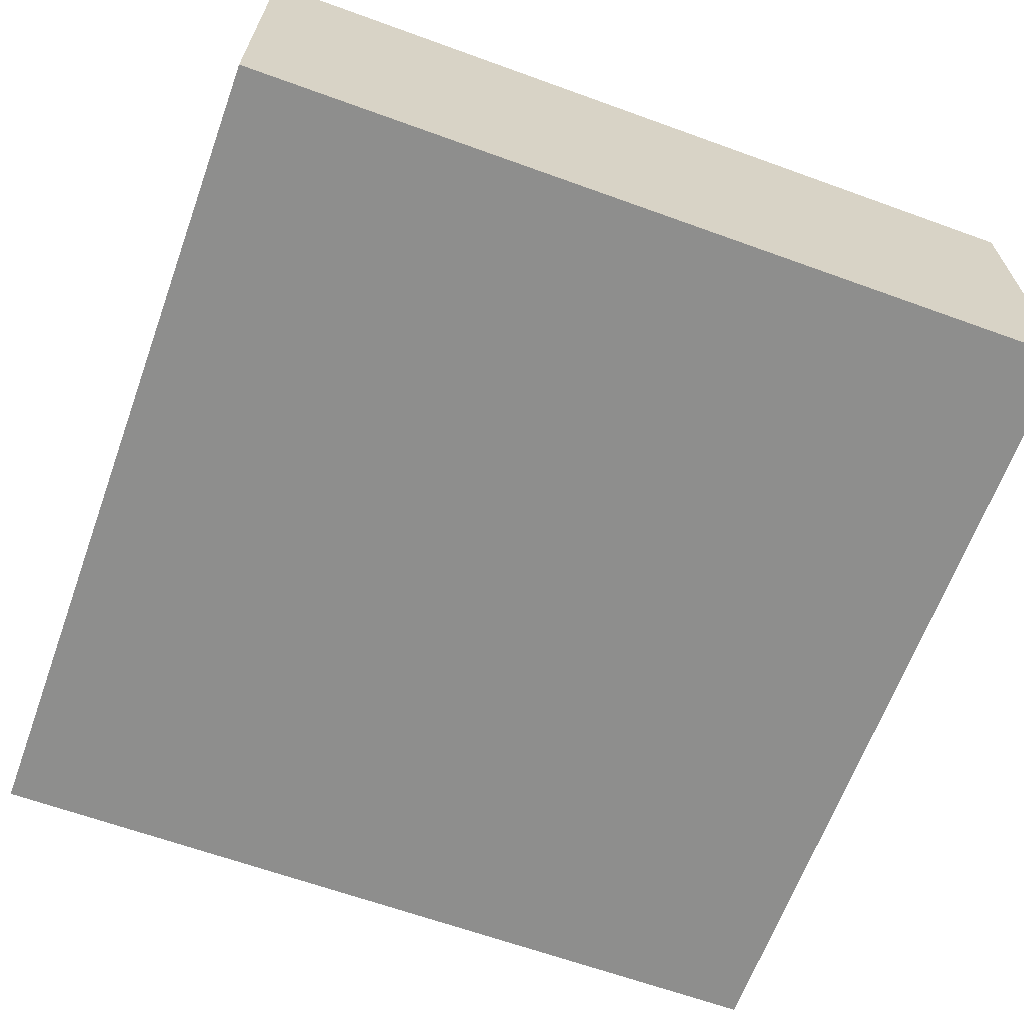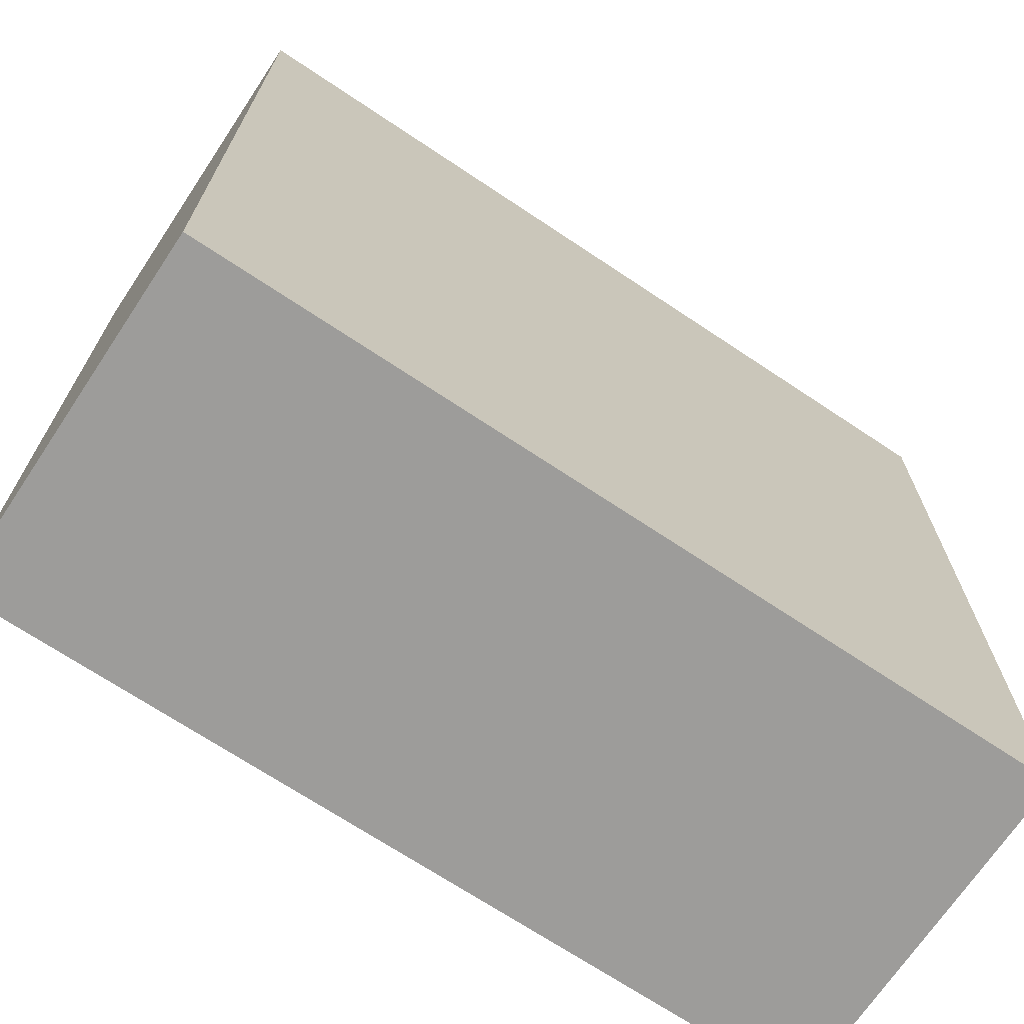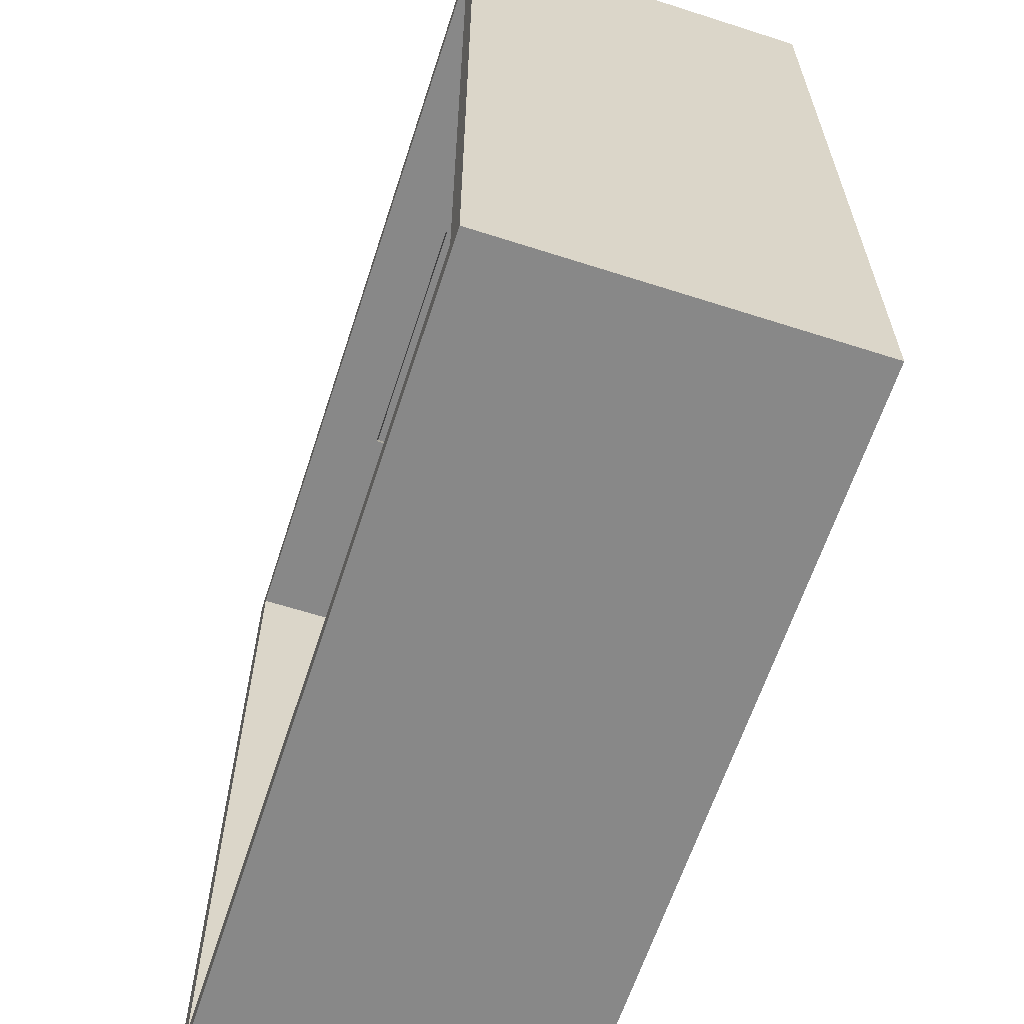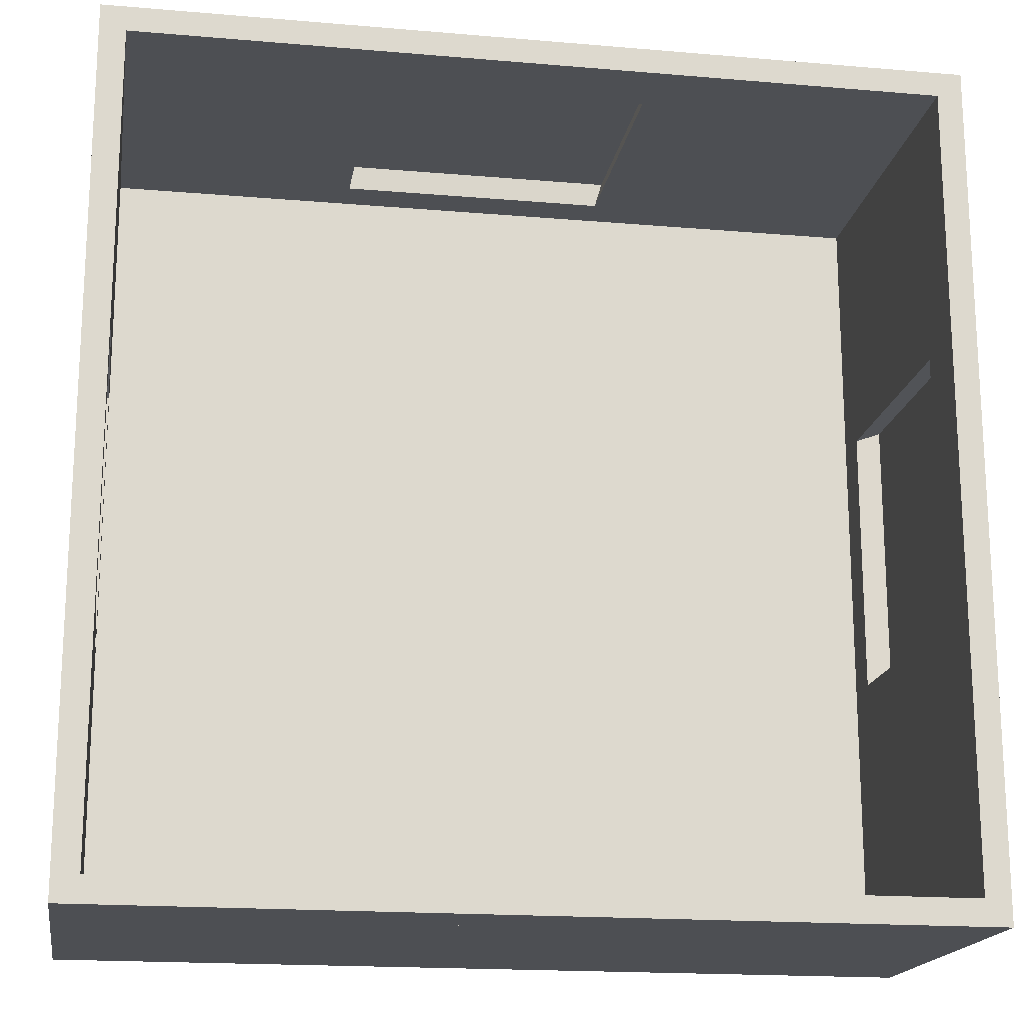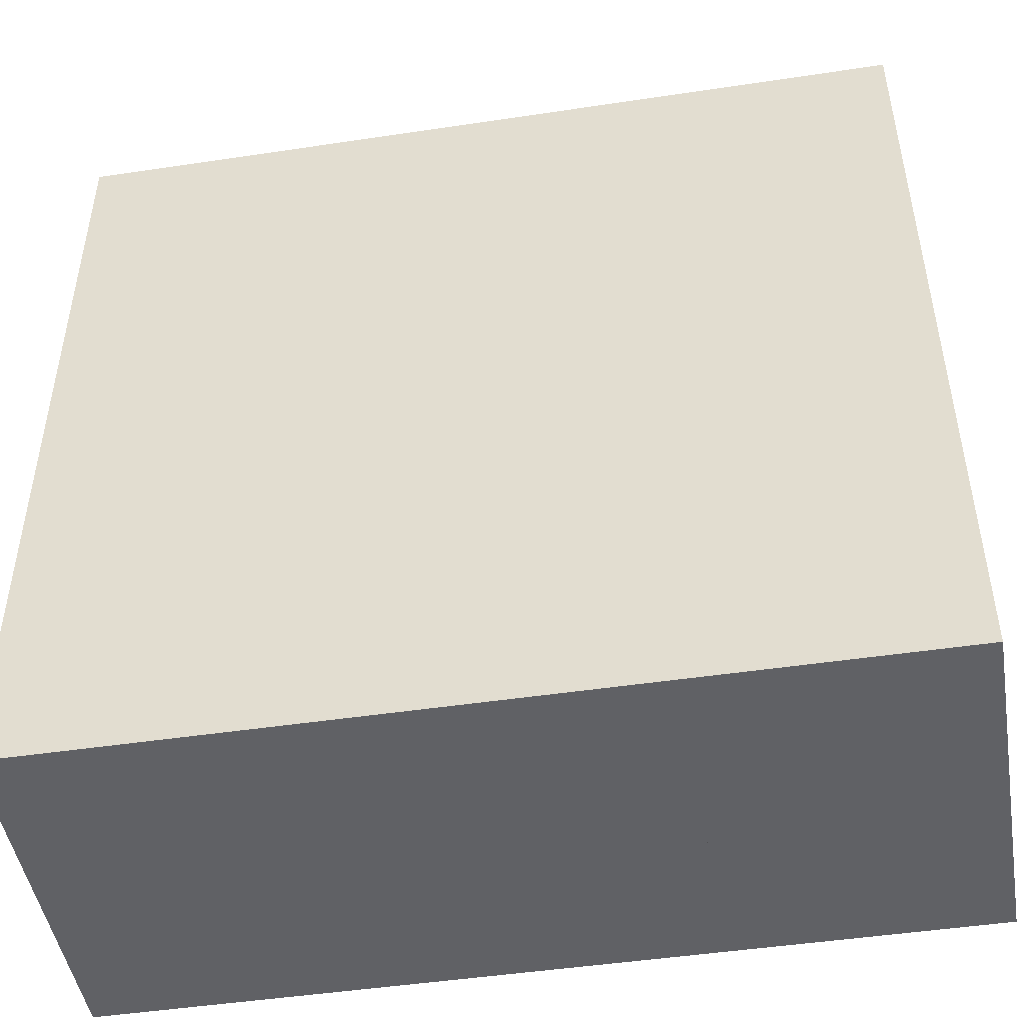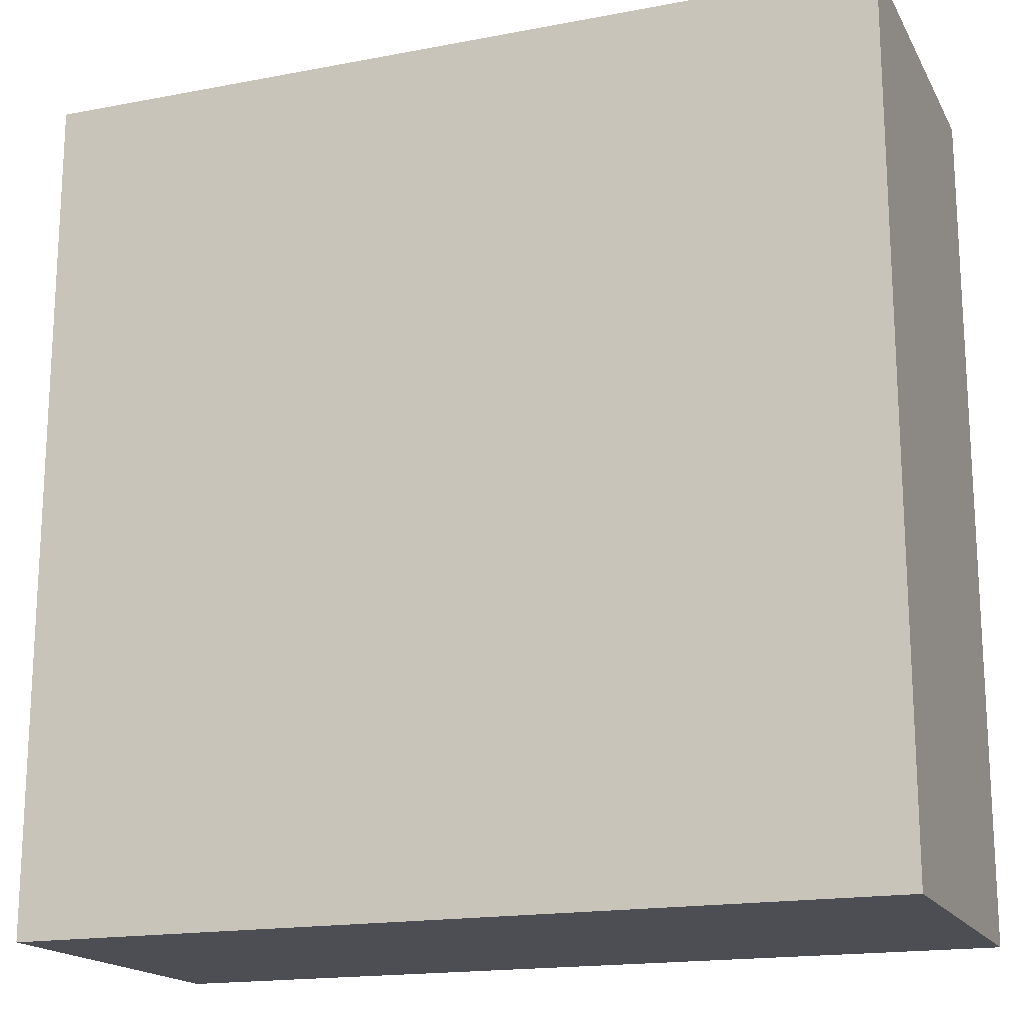
<metadata>
{"format":"obj","ext":"obj","renderer":"f3d","projection":"perspective","resolution":1024,"background":"white","views":[{"elev":-64.8,"azim":-20.0,"up":"+Y"},{"elev":-70.0,"azim":-33.7,"up":"+Z"},{"elev":-62.8,"azim":-108.0,"up":"+Z"},{"elev":-17.9,"azim":170.5,"up":"+Z"},{"elev":-47.7,"azim":9.6,"up":"+Z"},{"elev":-17.4,"azim":20.7,"up":"+Z"}]}
</metadata>
<code>
o Cube.002
v -12.38 -1.695 -9.857
v -11.87 5.461 -10.36
v -12.38 -1.695 -26.81
v -11.87 5.461 -26.31
v 4.576 -1.695 -9.857
v 4.069 5.461 -10.36
v 4.576 -1.695 -26.81
v 4.069 5.461 -26.31
v -12.38 5.461 -9.857
v -12.38 5.461 -26.81
v 4.576 5.461 -26.81
v 4.576 5.461 -9.857
v -11.87 -1.48 -10.36
v -11.87 -1.48 -26.31
v 4.069 -1.48 -26.31
v 4.069 -1.48 -10.36
v -12.38 -1.695 -15.3
v -12.38 5.461 -15.3
v 4.576 -1.695 -15.3
v 4.576 5.461 -15.3
v -11.87 5.461 -15.48
v 4.069 5.461 -15.48
v -11.87 -1.48 -15.48
v 4.069 -1.48 -15.48
v -12.38 5.461 -21.06
v 4.576 -1.695 -21.06
v -11.87 5.461 -20.89
v -11.87 -1.48 -20.89
v -12.38 -1.695 -21.06
v 4.576 5.461 -21.06
v 4.069 5.461 -20.89
v 4.069 -1.48 -20.89
v 4.069 -0.6972 -10.36
v -11.87 -0.6972 -10.36
v -11.87 -0.6972 -26.31
v 4.069 -0.6972 -26.31
v -11.87 -0.6972 -15.48
v 4.069 -0.6972 -15.48
v -11.87 -0.6972 -20.89
v 4.069 -0.6972 -20.89
v -11.87 4.153 -10.36
v 4.069 4.153 -26.31
v 4.069 4.153 -10.36
v -11.87 4.153 -26.31
v -11.87 4.153 -15.48
v 4.069 4.153 -15.48
v -11.87 4.153 -20.89
v 4.069 4.153 -20.89
v -6.312 -1.695 -26.81
v -6.312 5.461 -26.81
v -6.312 -1.695 -9.857
v -6.312 5.461 -9.857
v -6.168 5.461 -26.31
v -6.168 5.461 -10.36
v -6.168 -1.48 -26.31
v -6.168 -1.48 -10.36
v -6.168 -1.48 -15.48
v -6.312 -1.695 -15.3
v -6.312 -1.695 -21.06
v -6.168 -1.48 -20.89
v -6.168 -0.6972 -26.31
v -6.168 -0.6972 -10.36
v -6.168 4.153 -10.36
v -6.168 4.153 -26.31
v -0.587 5.461 -26.81
v -0.587 -1.695 -9.857
v -0.7851 5.461 -26.31
v -0.7851 -1.48 -26.31
v -0.7851 -1.48 -15.48
v -0.7851 -1.48 -20.89
v -0.7851 -0.6972 -26.31
v -0.7851 4.153 -26.31
v -0.587 -1.695 -26.81
v -0.587 5.461 -9.857
v -0.7851 5.461 -10.36
v -0.7851 -1.48 -10.36
v -0.587 -1.695 -15.3
v -0.587 -1.695 -21.06
v -0.7851 -0.6972 -10.36
v -0.7851 4.153 -10.36
v -12.38 4.082 -9.857
v -12.38 4.082 -26.81
v 4.576 4.082 -26.81
v 4.576 4.082 -9.857
v 4.576 3.906 -15.57
v -12.38 3.952 -15.52
v 4.576 3.906 -20.79
v -12.38 3.952 -20.84
v -6.098 3.956 -9.857
v -6.053 3.929 -26.81
v -0.801 3.956 -9.857
v -0.8469 3.929 -26.81
v -12.38 -0.6769 -26.81
v 4.576 -0.6769 -26.81
v 4.576 -0.6769 -9.857
v 4.576 -0.5006 -15.57
v -12.38 -0.5468 -15.52
v 4.576 -0.5006 -20.79
v -12.38 -0.5468 -20.84
v -6.098 -0.5507 -9.857
v -6.053 -0.5237 -26.81
v -0.801 -0.5507 -9.857
v -0.8469 -0.5237 -26.81
v -12.38 -0.6769 -9.857
v -6.312 4.082 -26.81
v -0.587 4.082 -26.81
v -6.312 -0.6769 -26.81
v -0.587 -0.6769 -26.81
v -12.38 4.082 -15.3
v -12.38 4.082 -21.06
v -12.38 -0.6769 -15.3
v -12.38 -0.6769 -21.06
v -0.587 4.082 -9.857
v -6.312 4.082 -9.857
v -6.312 -0.6769 -9.857
v -0.587 -0.6769 -9.857
v 4.576 4.082 -21.06
v 4.576 4.082 -15.3
v 4.576 -0.6769 -15.3
v 4.576 -0.6769 -21.06
f 110 25 10 82
f 106 65 11 83
f 118 20 12 84
f 114 52 9 81
f 77 19 5 66
f 79 33 16 76
f 27 4 10 25
f 67 8 11 65
f 22 6 12 20
f 54 2 9 52
f 57 23 13 56
f 61 35 14 55
f 40 36 15 32
f 37 34 13 23
f 39 37 23 28
f 33 38 24 16
f 60 28 23 57
f 31 22 20 30
f 2 21 18 9
f 78 26 19 77
f 117 30 20 118
f 81 9 18 109
f 83 11 30 117
f 73 7 26 78
f 8 31 30 11
f 55 14 28 60
f 35 39 28 14
f 38 40 32 24
f 21 27 25 18
f 109 18 25 110
f 46 48 117 118
f 44 47 39 35
f 43 46 38 33
f 39 47 110 112
f 45 41 34 37
f 48 42 36 40
f 64 44 35 61
f 80 43 33 79
f 75 6 43 80
f 53 4 44 64
f 31 8 42 48
f 21 2 41 45
f 27 21 45 47
f 6 22 46 43
f 4 27 47 44
f 22 31 48 46
f 67 53 64 72
f 2 54 63 41
f 41 63 62 34
f 40 120 117 48
f 68 55 60 70
f 3 49 59 29
f 29 59 58 17
f 70 60 57 69
f 71 61 55 68
f 69 57 56 76
f 75 54 52 74
f 4 53 50 10
f 34 62 56 13
f 17 58 51 1
f 113 74 52 114
f 82 10 50 105
f 84 12 74 113
f 6 75 74 12
f 24 69 76 16
f 36 71 68 15
f 32 70 69 24
f 15 68 70 32
f 42 72 71 36
f 8 67 72 42
f 54 75 80 63
f 49 73 78 59
f 59 78 77 58
f 53 67 65 50
f 62 79 76 56
f 58 77 66 51
f 105 50 65 106
f 38 119 120 40
f 95 84 113 116
f 93 82 105 107
f 62 63 114 115
f 39 112 111 37
f 94 83 117 120
f 104 81 109 111
f 38 46 118 119
f 115 114 81 104
f 119 118 84 95
f 108 106 83 94
f 112 110 82 93
f 29 112 93 3
f 73 108 94 7
f 19 119 95 5
f 51 115 104 1
f 26 120 119 19
f 1 104 111 17
f 7 94 120 26
f 17 111 112 29
f 66 116 115 51
f 3 93 107 49
f 5 95 116 66
f 49 107 108 73
f 47 45 109 110
f 37 111 109 45
f 62 115 116 79
f 79 116 113 80
f 63 80 113 114
f 61 107 105 64
f 72 64 105 106
f 71 72 106 108
f 71 108 107 61
f 90 92 103 101
f 92 90 105 106
f 90 101 107 105
f 103 92 106 108
f 101 103 108 107
f 97 86 88 99
f 88 86 109 110
f 86 97 111 109
f 99 88 110 112
f 97 99 112 111
f 91 89 100 102
f 89 91 113 114
f 100 89 114 115
f 91 102 116 113
f 102 100 115 116
f 98 87 85 96
f 85 87 117 118
f 96 85 118 119
f 87 98 120 117
f 98 96 119 120

</code>
